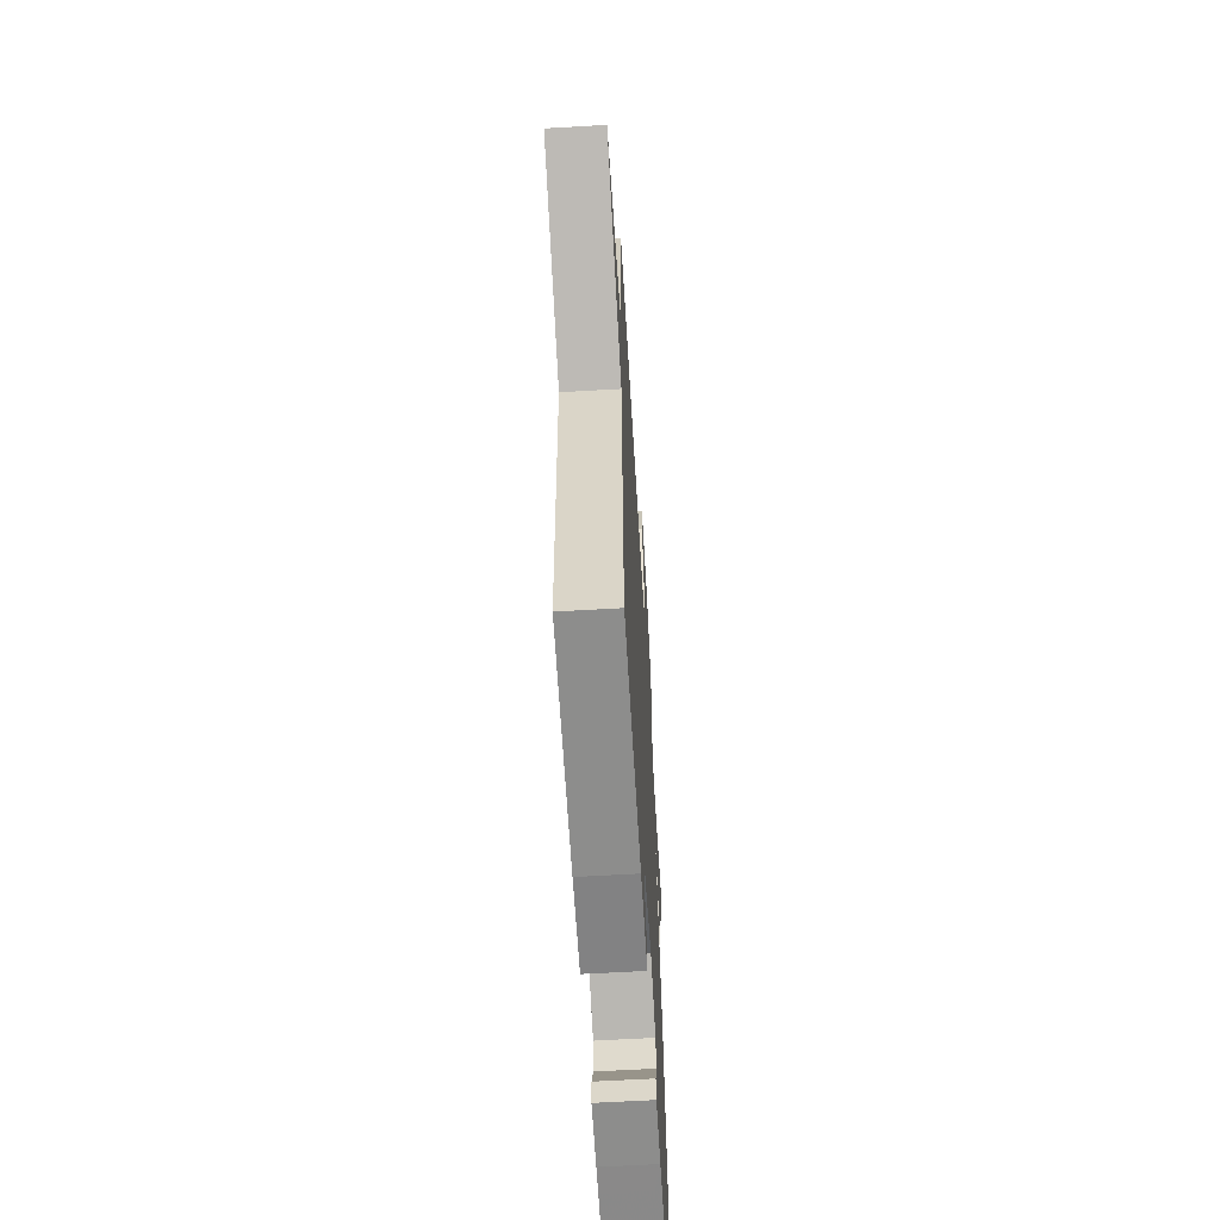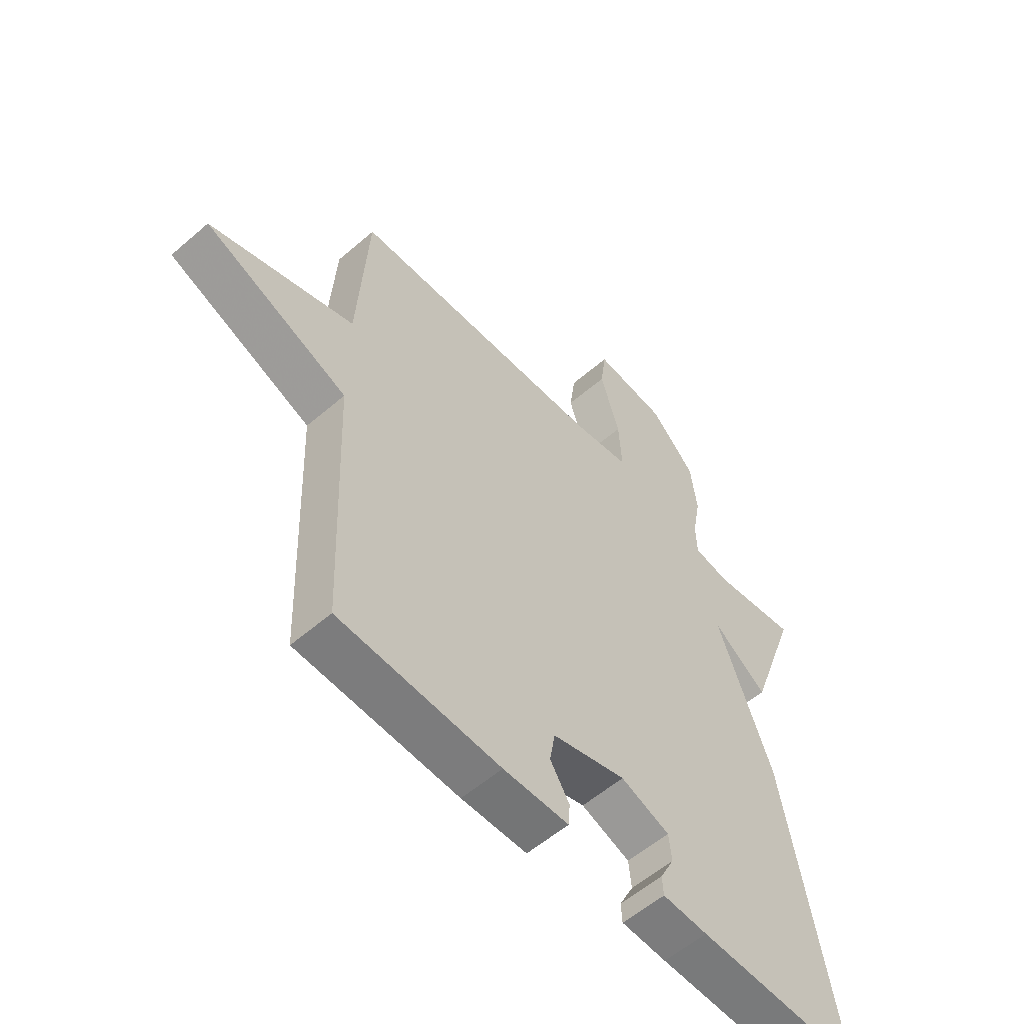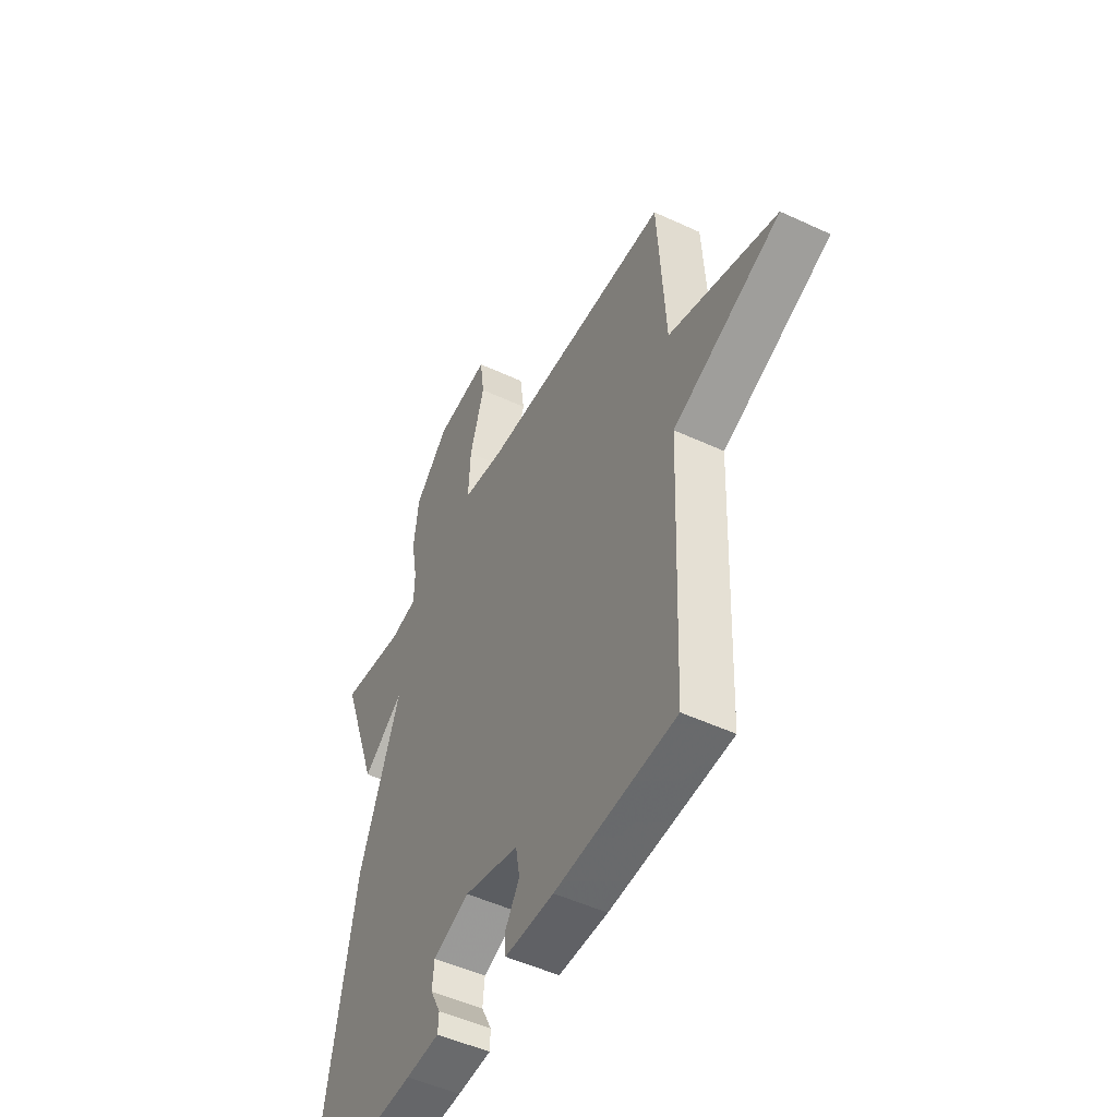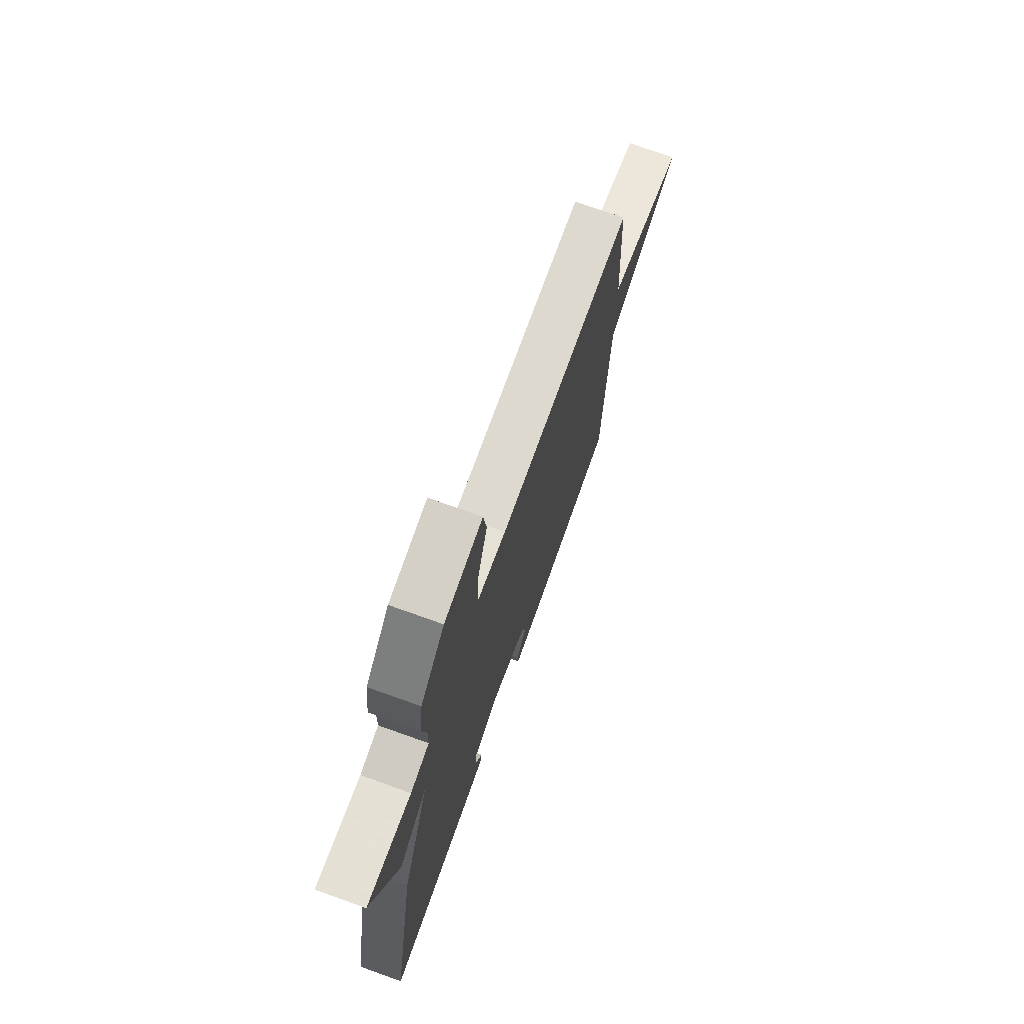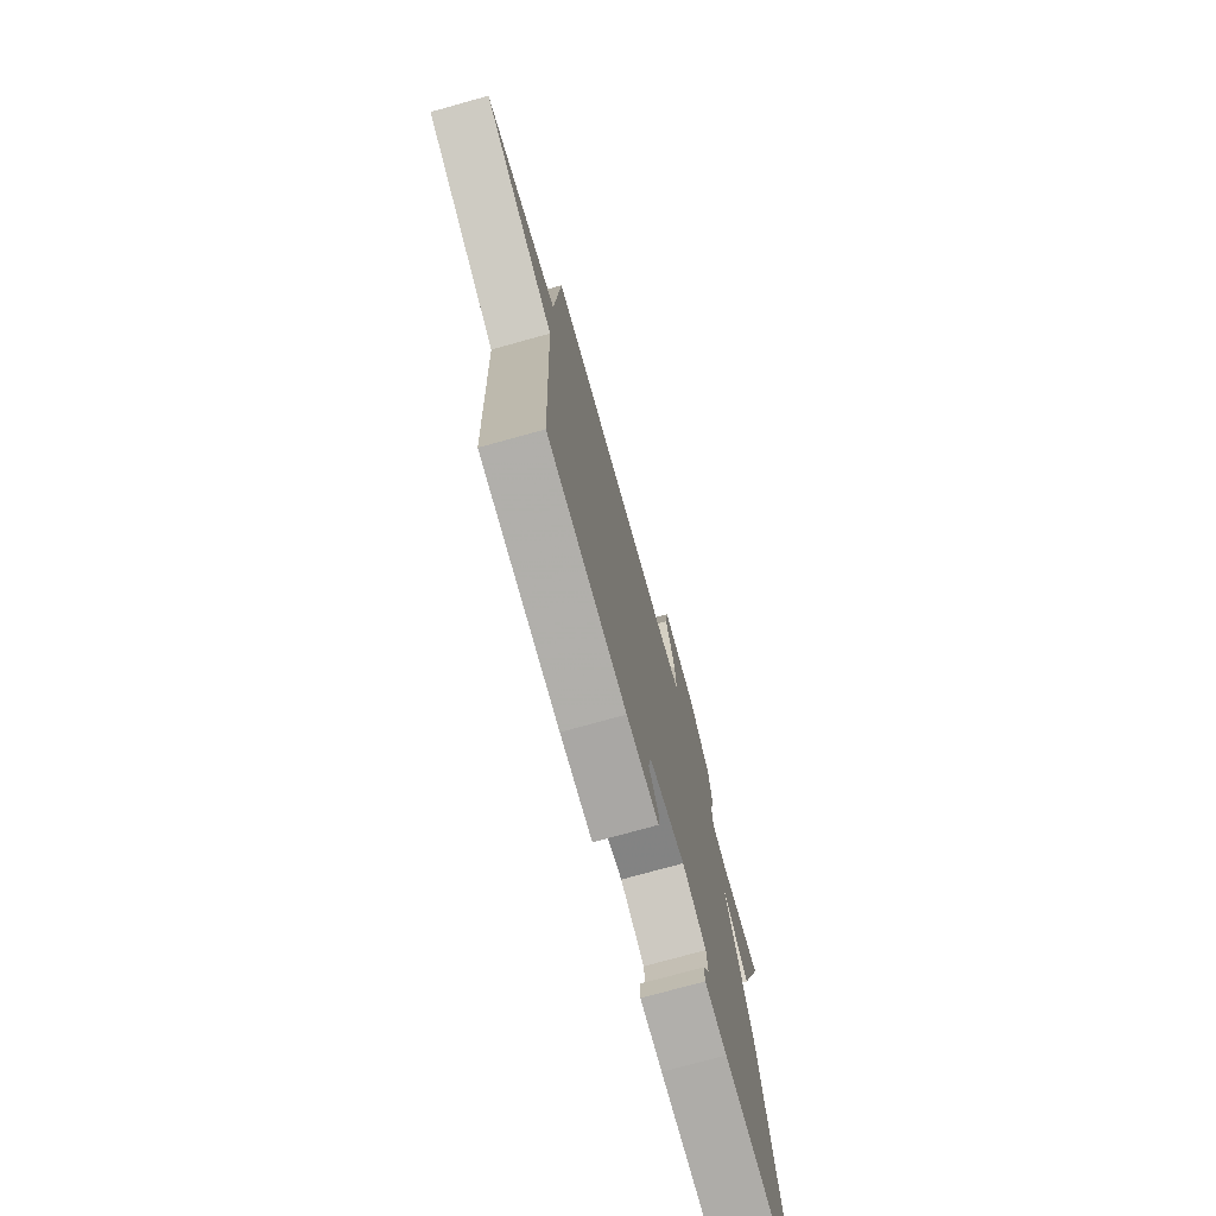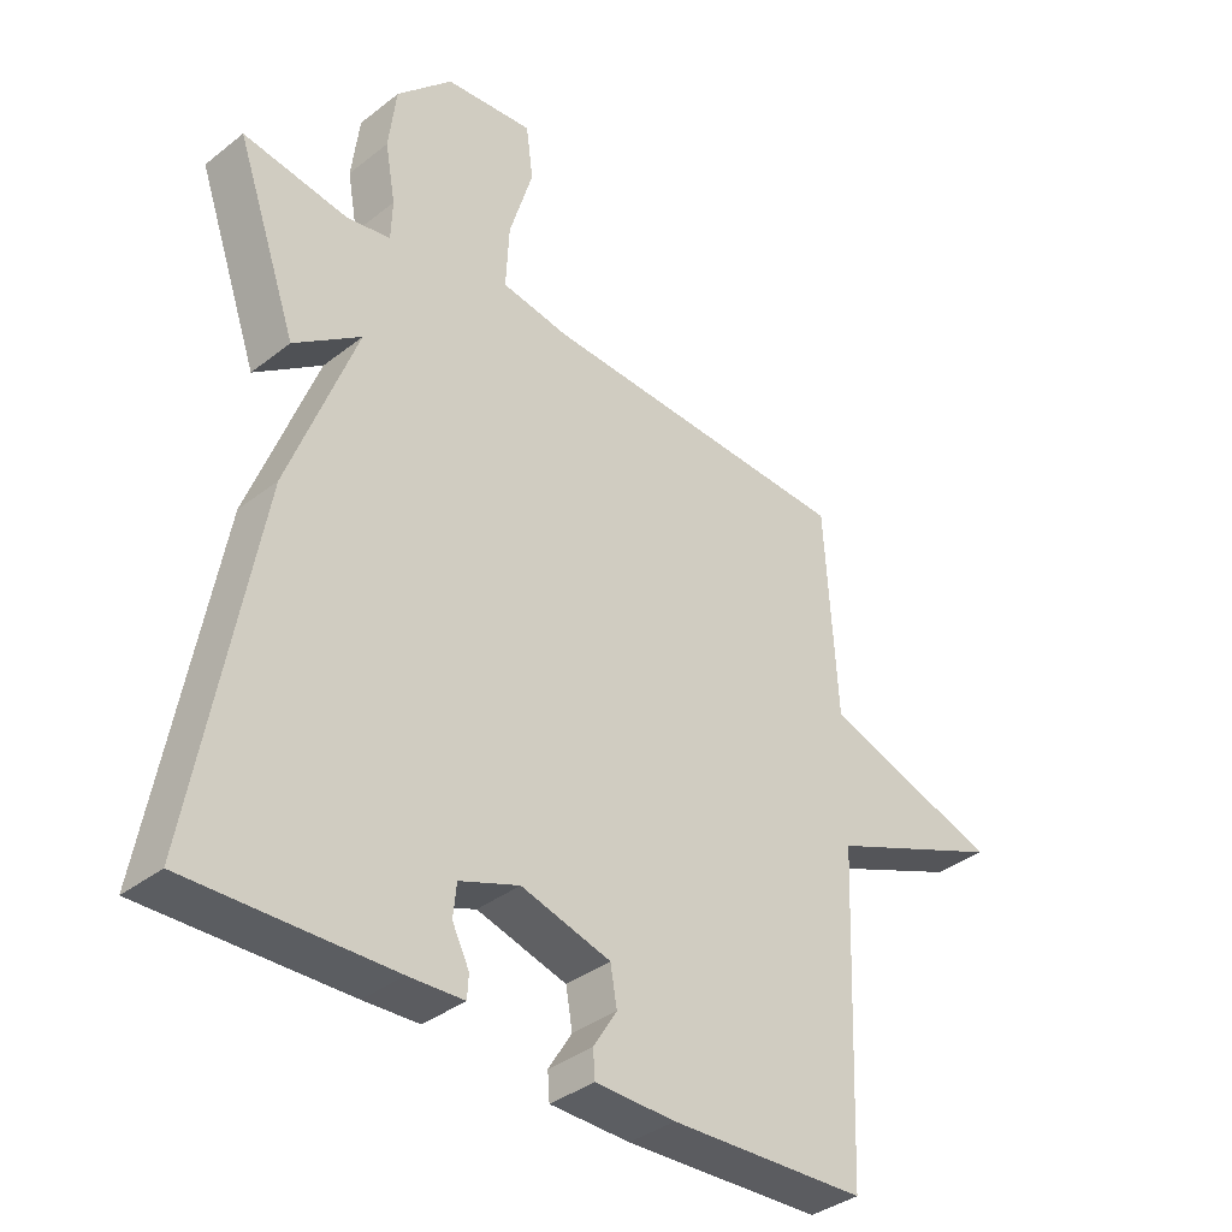
<metadata>
{"format":"obj","ext":"obj","renderer":"f3d","projection":"perspective","resolution":1024,"background":"white","views":[{"elev":-61.8,"azim":93.4,"up":"+Z"},{"elev":-57.0,"azim":132.0,"up":"+Z"},{"elev":-50.4,"azim":62.9,"up":"+Z"},{"elev":74.0,"azim":-70.3,"up":"+Z"},{"elev":-75.6,"azim":105.5,"up":"+Z"},{"elev":-36.9,"azim":-44.9,"up":"+Z"}]}
</metadata>
<code>
v 0.5 0.07 -0.5
v 0.2 0.07 -0.514
v 0.078 0.07 -0.512
v 0.075 0.07 -0.471
v 0.111 0.07 -0.413
v 0.101 0.07 -0.355
v -0.036 0.07 -0.317
v -0.127 0.07 -0.351
v -0.132 0.07 -0.401
v -0.106 0.07 -0.453
v -0.108 0.07 -0.488
v -0.192 0.07 -0.492
v -0.5 0.07 -0.5
v -0.406 0.07 0.034
v -0.304 0.07 0.309
v -0.406 0.07 0.234
v -0.5 0.07 0.5
v -0.34 0.07 0.476
v -0.273 0.07 0.488
v -0.271 0.07 0.549
v -0.287 0.07 0.638
v -0.275 0.07 0.736
v -0.19 0.07 0.823
v -0.055 0.07 0.837
v -0.044 0.07 0.755
v -0.08 0.07 0.635
v -0.085 0.07 0.537
v 0.019 0.07 0.52
v 0.5 0.07 0.5
v 0.519 0.07 0.183
v 0.789 0.07 0.094
v 0.519 0.07 -0.017
v 0.5 0 -0.5
v 0.2 0 -0.514
v 0.078 0 -0.512
v 0.075 0 -0.471
v 0.111 0 -0.413
v 0.101 0 -0.355
v -0.036 0 -0.317
v -0.127 0 -0.351
v -0.132 0 -0.401
v -0.106 0 -0.453
v -0.108 0 -0.488
v -0.192 0 -0.492
v -0.5 0 -0.5
v -0.406 0 0.034
v -0.304 0 0.309
v -0.406 0 0.234
v -0.5 0 0.5
v -0.34 0 0.476
v -0.273 0 0.488
v -0.271 0 0.549
v -0.287 0 0.638
v -0.275 0 0.736
v -0.19 0 0.823
v -0.055 0 0.837
v -0.044 0 0.755
v -0.08 0 0.635
v -0.085 0 0.537
v 0.019 0 0.52
v 0.5 0 0.5
v 0.519 0 0.183
v 0.789 0 0.094
v 0.519 0 -0.017
f 30 31 32
f 32 1 2
f 30 32 2
f 29 30 2
f 28 29 2
f 27 28 2
f 24 25 26
f 23 24 26
f 22 23 26
f 21 22 26
f 20 21 26
f 19 20 26 27
f 15 16 17 18
f 15 18 19
f 12 13 14 15
f 9 10 11 12
f 15 19 27
f 12 15 27
f 9 12 27
f 8 9 27
f 2 3 4 5
f 2 5 6
f 27 2 6
f 7 8 27
f 6 7 27
f 64 63 62
f 34 33 64
f 34 64 62
f 34 62 61
f 34 61 60
f 34 60 59
f 58 57 56
f 58 56 55
f 58 55 54
f 58 54 53
f 58 53 52
f 59 58 52 51
f 50 49 48 47
f 51 50 47
f 47 46 45 44
f 44 43 42 41
f 59 51 47
f 59 47 44
f 59 44 41
f 59 41 40
f 37 36 35 34
f 38 37 34
f 38 34 59
f 59 40 39
f 59 39 38
f 1 33 34 2
f 2 34 35 3
f 3 35 36 4
f 4 36 37 5
f 5 37 38 6
f 6 38 39 7
f 7 39 40 8
f 8 40 41 9
f 9 41 42 10
f 10 42 43 11
f 11 43 44 12
f 12 44 45 13
f 13 45 46 14
f 14 46 47 15
f 15 47 48 16
f 16 48 49 17
f 17 49 50 18
f 18 50 51 19
f 19 51 52 20
f 20 52 53 21
f 21 53 54 22
f 22 54 55 23
f 23 55 56 24
f 24 56 57 25
f 25 57 58 26
f 26 58 59 27
f 27 59 60 28
f 28 60 61 29
f 29 61 62 30
f 30 62 63 31
f 31 63 64 32
f 32 64 33 1

</code>
